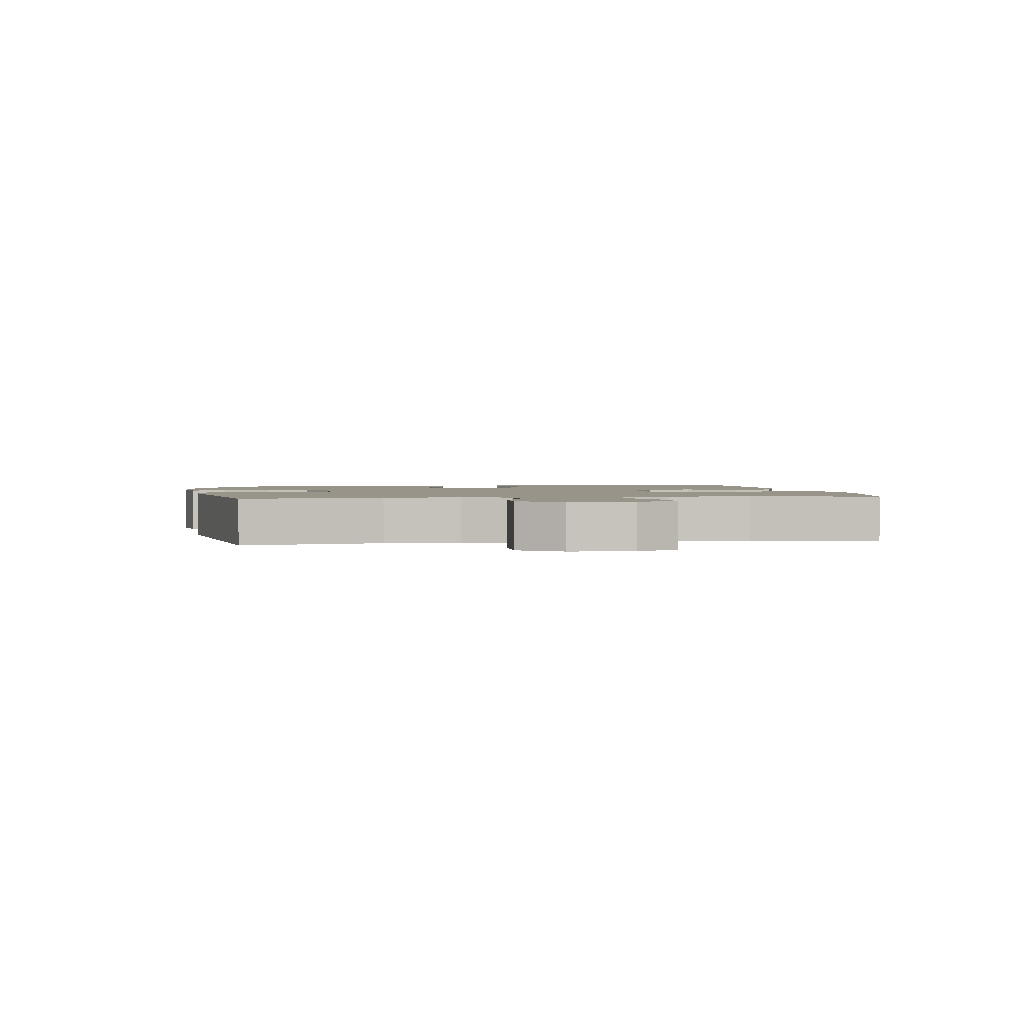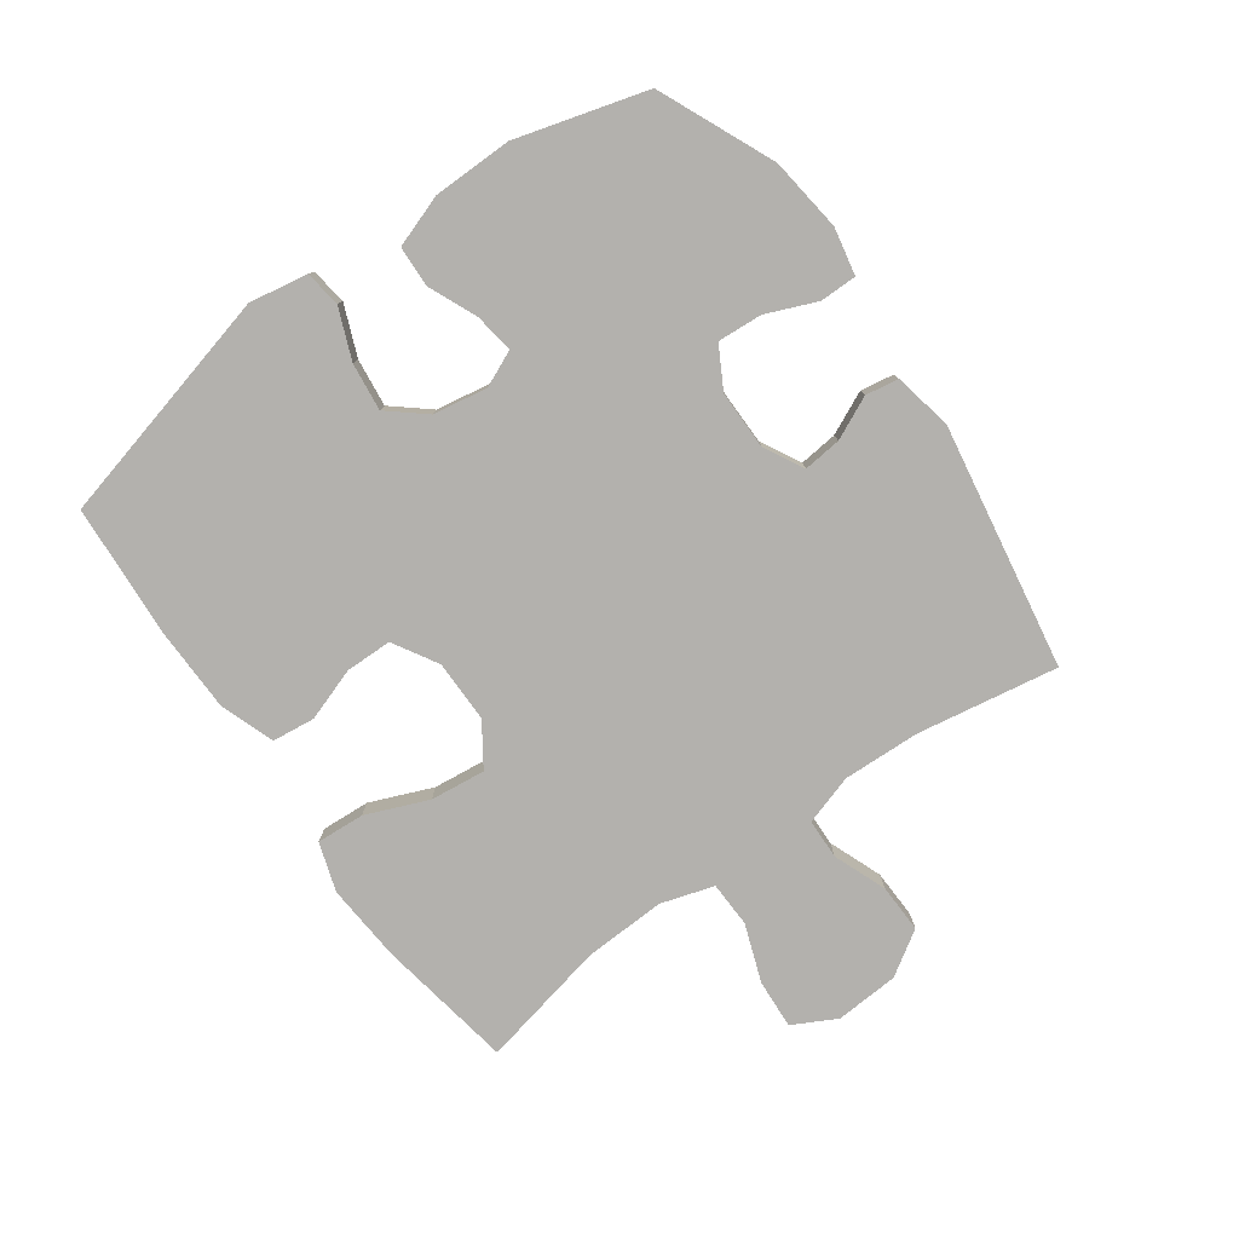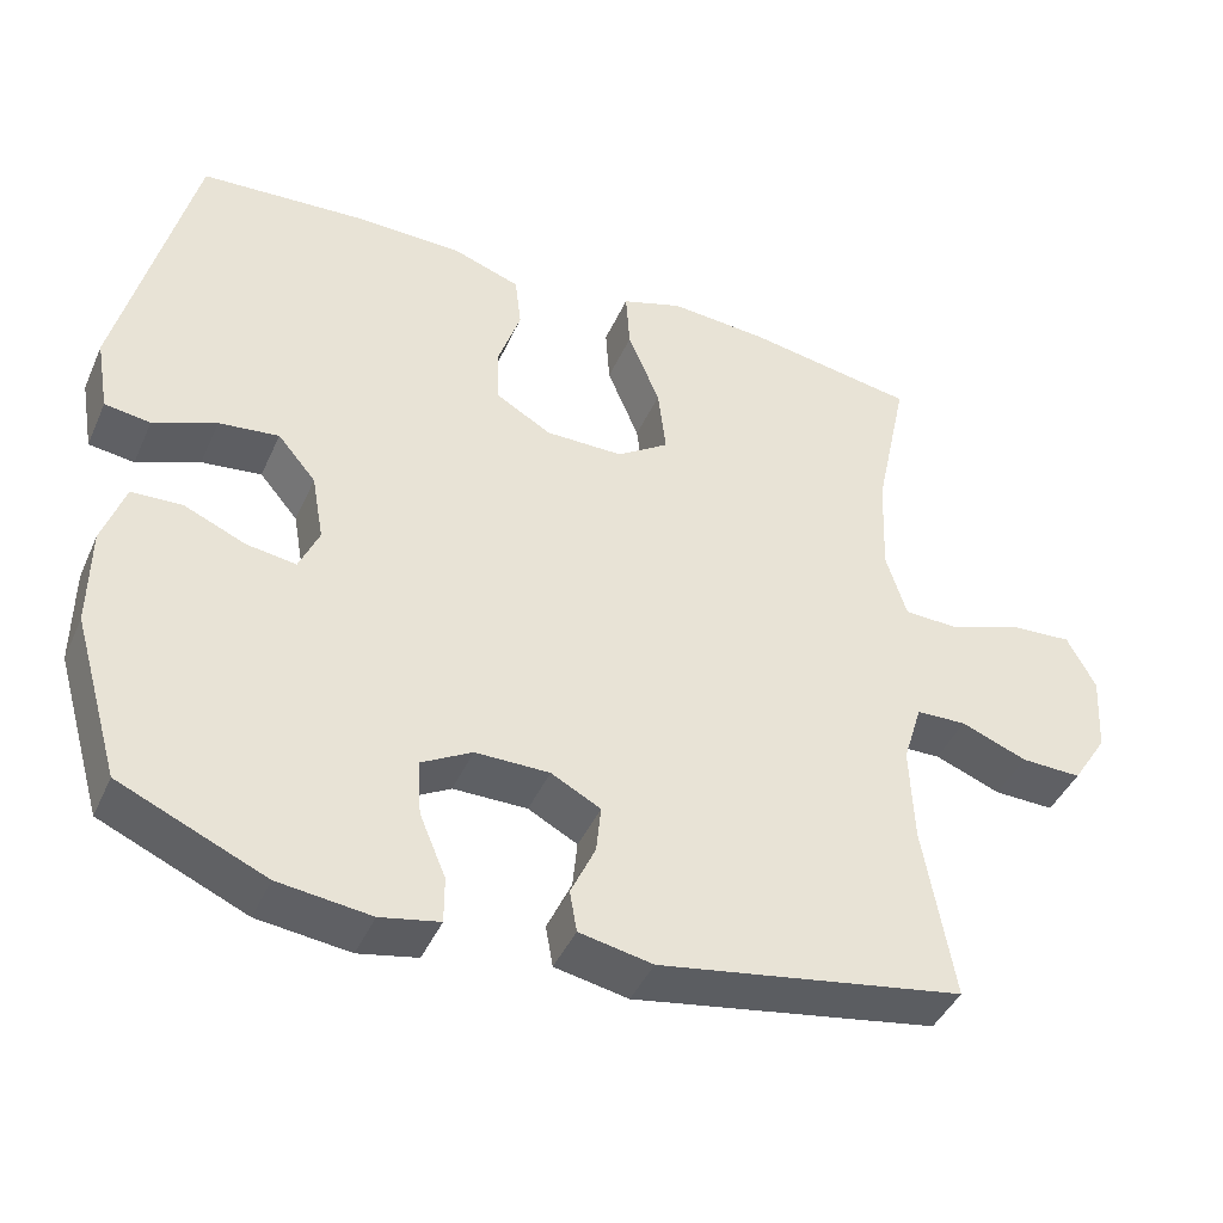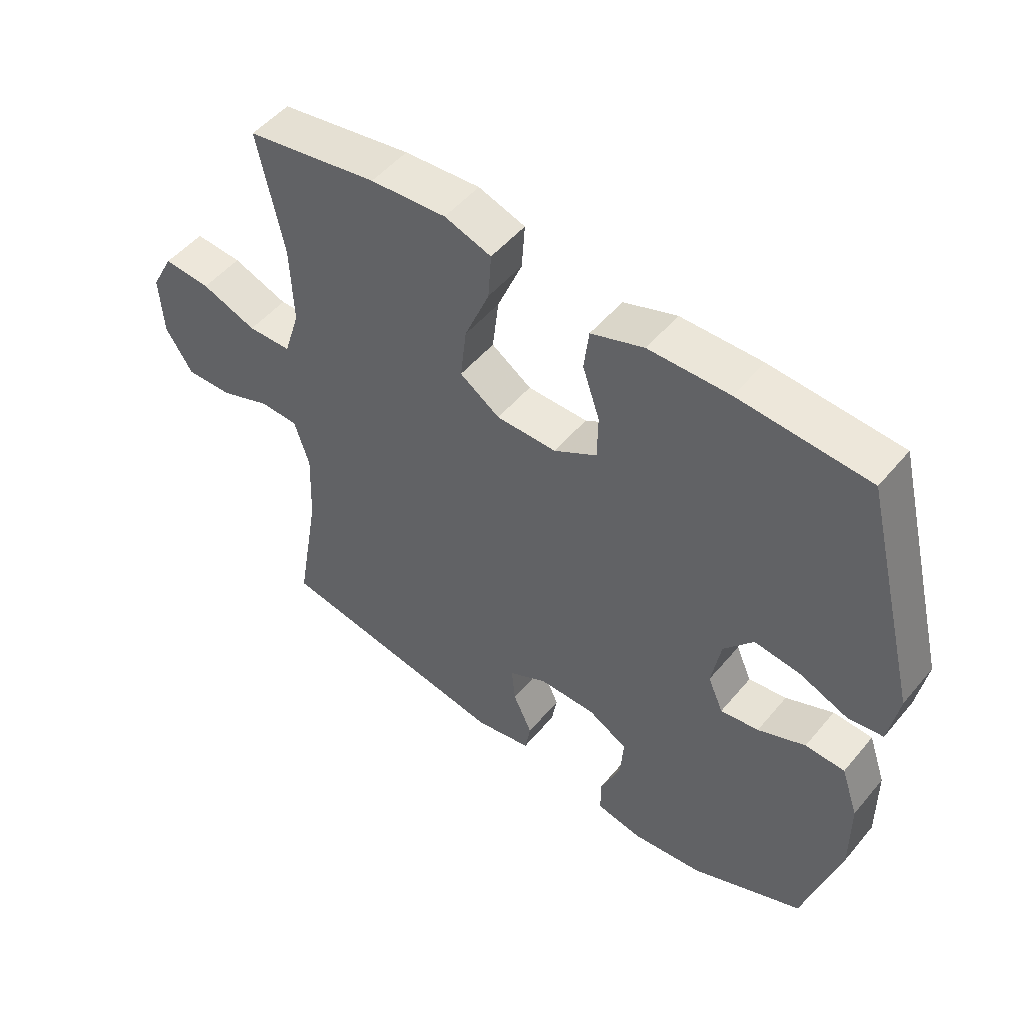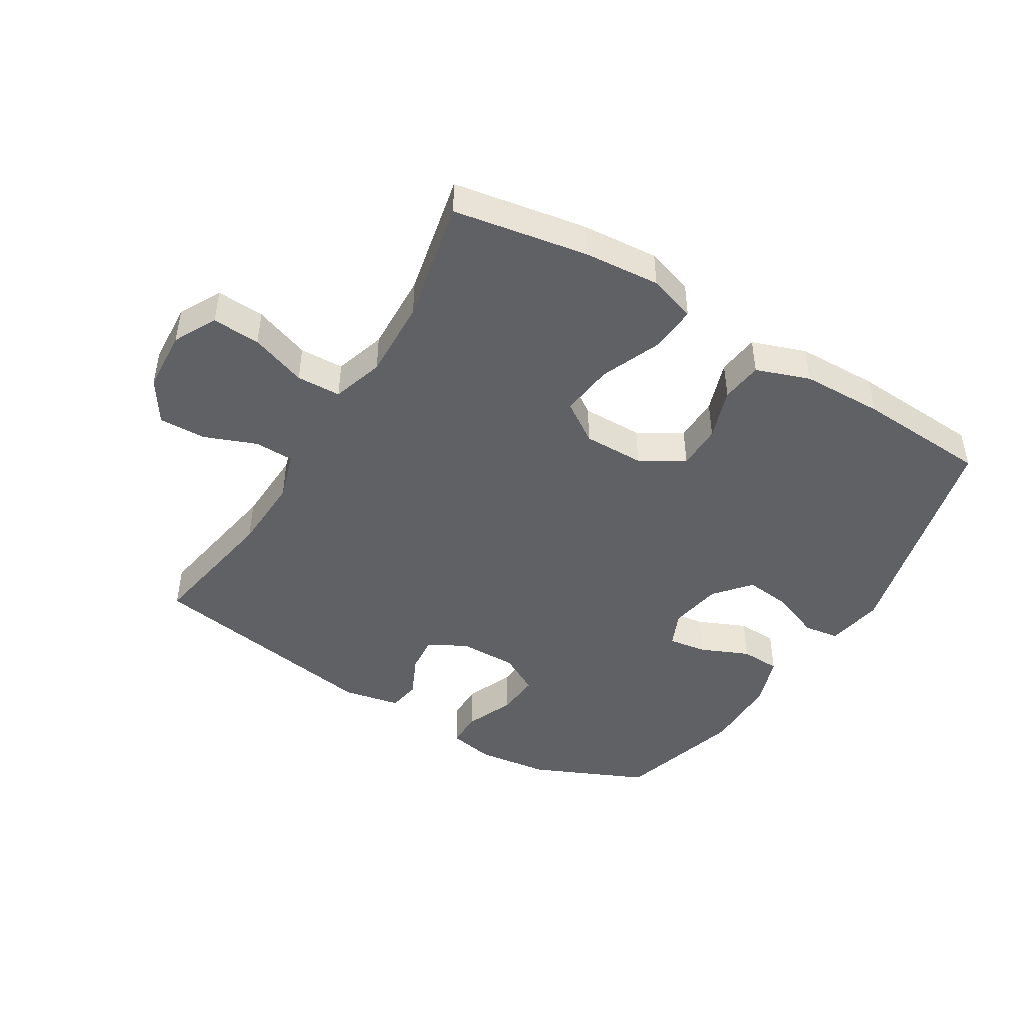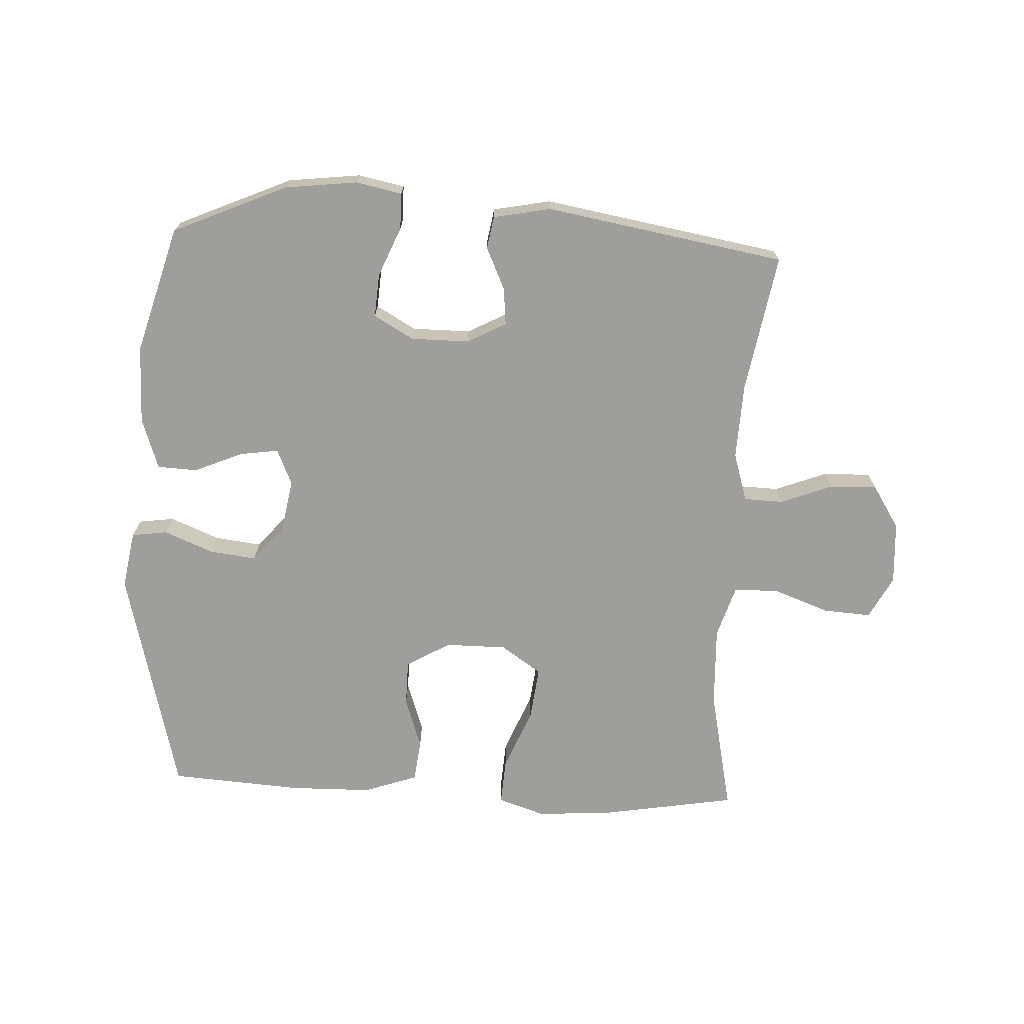
<metadata>
{"format":"obj","ext":"obj","renderer":"f3d","projection":"perspective","resolution":1024,"background":"white","views":[{"elev":1.8,"azim":-98.2,"up":"+Y"},{"elev":-79.3,"azim":125.7,"up":"+Y"},{"elev":-42.9,"azim":157.1,"up":"+Z"},{"elev":50.8,"azim":38.4,"up":"+Z"},{"elev":-45.5,"azim":-31.1,"up":"+Y"},{"elev":-70.8,"azim":177.2,"up":"+Y"}]}
</metadata>
<code>
v 0.5 0.07 -0.5
v 0.318 0.07 -0.58
v 0.202 0.07 -0.594
v 0.128 0.07 -0.579
v 0.128 0.07 -0.521
v 0.161 0.07 -0.442
v 0.166 0.07 -0.372
v 0.102 0.07 -0.336
v 0.009 0.07 -0.336
v -0.053 0.07 -0.369
v -0.047 0.07 -0.429
v -0.016 0.07 -0.496
v -0.025 0.07 -0.548
v -0.117 0.07 -0.566
v -0.5 0.07 -0.5
v -0.462 0.07 -0.279
v -0.457 0.07 -0.158
v -0.481 0.07 -0.08
v -0.544 0.07 -0.078
v -0.627 0.07 -0.11
v -0.703 0.07 -0.112
v -0.747 0.07 -0.043
v -0.753 0.07 0.057
v -0.717 0.07 0.125
v -0.64 0.07 0.12
v -0.55 0.07 0.087
v -0.479 0.07 0.089
v -0.453 0.07 0.172
v -0.458 0.07 0.301
v -0.5 0.07 0.5
v -0.286 0.07 0.536
v -0.163 0.07 0.545
v -0.087 0.07 0.52
v -0.092 0.07 0.445
v -0.132 0.07 0.348
v -0.142 0.07 0.262
v -0.077 0.07 0.218
v 0.021 0.07 0.218
v 0.091 0.07 0.259
v 0.092 0.07 0.332
v 0.064 0.07 0.415
v 0.072 0.07 0.482
v 0.158 0.07 0.512
v 0.289 0.07 0.514
v 0.5 0.07 0.5
v 0.592 0.07 0.13
v 0.576 0.07 0.038
v 0.519 0.07 0.03
v 0.44 0.07 0.062
v 0.365 0.07 0.071
v 0.317 0.07 0.014
v 0.302 0.07 -0.071
v 0.327 0.07 -0.128
v 0.389 0.07 -0.119
v 0.466 0.07 -0.086
v 0.53 0.07 -0.089
v 0.558 0.07 -0.171
v 0.559 0.07 -0.296
v 0.5 0 -0.5
v 0.318 0 -0.58
v 0.202 0 -0.594
v 0.128 0 -0.579
v 0.128 0 -0.521
v 0.161 0 -0.442
v 0.166 0 -0.372
v 0.102 0 -0.336
v 0.009 0 -0.336
v -0.053 0 -0.369
v -0.047 0 -0.429
v -0.016 0 -0.496
v -0.025 0 -0.548
v -0.117 0 -0.566
v -0.5 0 -0.5
v -0.462 0 -0.279
v -0.457 0 -0.158
v -0.481 0 -0.08
v -0.544 0 -0.078
v -0.627 0 -0.11
v -0.703 0 -0.112
v -0.747 0 -0.043
v -0.753 0 0.057
v -0.717 0 0.125
v -0.64 0 0.12
v -0.55 0 0.087
v -0.479 0 0.089
v -0.453 0 0.172
v -0.458 0 0.301
v -0.5 0 0.5
v -0.286 0 0.536
v -0.163 0 0.545
v -0.087 0 0.52
v -0.092 0 0.445
v -0.132 0 0.348
v -0.142 0 0.262
v -0.077 0 0.218
v 0.021 0 0.218
v 0.091 0 0.259
v 0.092 0 0.332
v 0.064 0 0.415
v 0.072 0 0.482
v 0.158 0 0.512
v 0.289 0 0.514
v 0.5 0 0.5
v 0.592 0 0.13
v 0.576 0 0.038
v 0.519 0 0.03
v 0.44 0 0.062
v 0.365 0 0.071
v 0.317 0 0.014
v 0.302 0 -0.071
v 0.327 0 -0.128
v 0.389 0 -0.119
v 0.466 0 -0.086
v 0.53 0 -0.089
v 0.558 0 -0.171
v 0.559 0 -0.296
f 4 5 6
f 3 4 6
f 2 3 6
f 1 2 6
f 58 1 6
f 57 58 6
f 56 57 6
f 55 56 6
f 54 55 6
f 53 54 6 7
f 52 53 7 8
f 51 52 8 9
f 50 51 9 10
f 47 48 49
f 46 47 49
f 45 46 49
f 44 45 49
f 43 44 49
f 42 43 49
f 41 42 49
f 40 41 49
f 39 40 49 50
f 38 39 50 10
f 33 34 35
f 32 33 35
f 31 32 35
f 30 31 35
f 29 30 35
f 28 29 35 36
f 27 28 36 37
f 24 25 26
f 23 24 26
f 22 23 26
f 21 22 26
f 20 21 26
f 19 20 26
f 18 19 26 27
f 37 38 10
f 27 37 10
f 18 27 10
f 17 18 10
f 14 15 16
f 13 14 16
f 12 13 16
f 11 12 16
f 10 11 16 17
f 64 63 62
f 64 62 61
f 64 61 60
f 64 60 59
f 64 59 116
f 64 116 115
f 64 115 114
f 64 114 113
f 64 113 112
f 65 64 112 111
f 66 65 111 110
f 67 66 110 109
f 68 67 109 108
f 107 106 105
f 107 105 104
f 107 104 103
f 107 103 102
f 107 102 101
f 107 101 100
f 107 100 99
f 107 99 98
f 108 107 98 97
f 68 108 97 96
f 93 92 91
f 93 91 90
f 93 90 89
f 93 89 88
f 93 88 87
f 94 93 87 86
f 95 94 86 85
f 84 83 82
f 84 82 81
f 84 81 80
f 84 80 79
f 84 79 78
f 84 78 77
f 85 84 77 76
f 68 96 95
f 68 95 85
f 68 85 76
f 68 76 75
f 74 73 72
f 74 72 71
f 74 71 70
f 74 70 69
f 75 74 69 68
f 1 59 60 2
f 2 60 61 3
f 3 61 62 4
f 4 62 63 5
f 5 63 64 6
f 6 64 65 7
f 7 65 66 8
f 8 66 67 9
f 9 67 68 10
f 10 68 69 11
f 11 69 70 12
f 12 70 71 13
f 13 71 72 14
f 14 72 73 15
f 15 73 74 16
f 16 74 75 17
f 17 75 76 18
f 18 76 77 19
f 19 77 78 20
f 20 78 79 21
f 21 79 80 22
f 22 80 81 23
f 23 81 82 24
f 24 82 83 25
f 25 83 84 26
f 26 84 85 27
f 27 85 86 28
f 28 86 87 29
f 29 87 88 30
f 30 88 89 31
f 31 89 90 32
f 32 90 91 33
f 33 91 92 34
f 34 92 93 35
f 35 93 94 36
f 36 94 95 37
f 37 95 96 38
f 38 96 97 39
f 39 97 98 40
f 40 98 99 41
f 41 99 100 42
f 42 100 101 43
f 43 101 102 44
f 44 102 103 45
f 45 103 104 46
f 46 104 105 47
f 47 105 106 48
f 48 106 107 49
f 49 107 108 50
f 50 108 109 51
f 51 109 110 52
f 52 110 111 53
f 53 111 112 54
f 54 112 113 55
f 55 113 114 56
f 56 114 115 57
f 57 115 116 58
f 58 116 59 1

</code>
